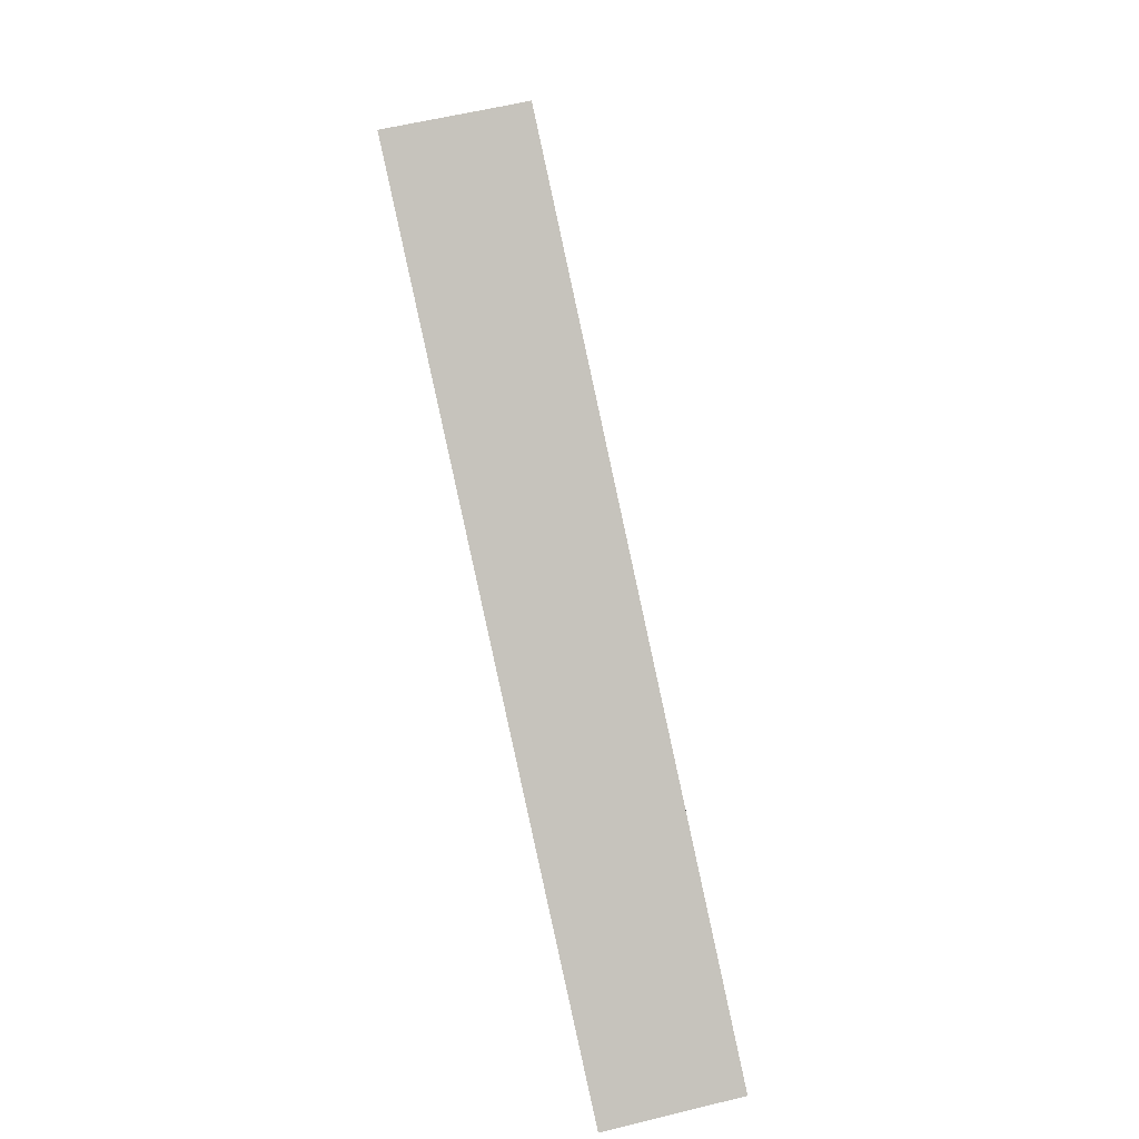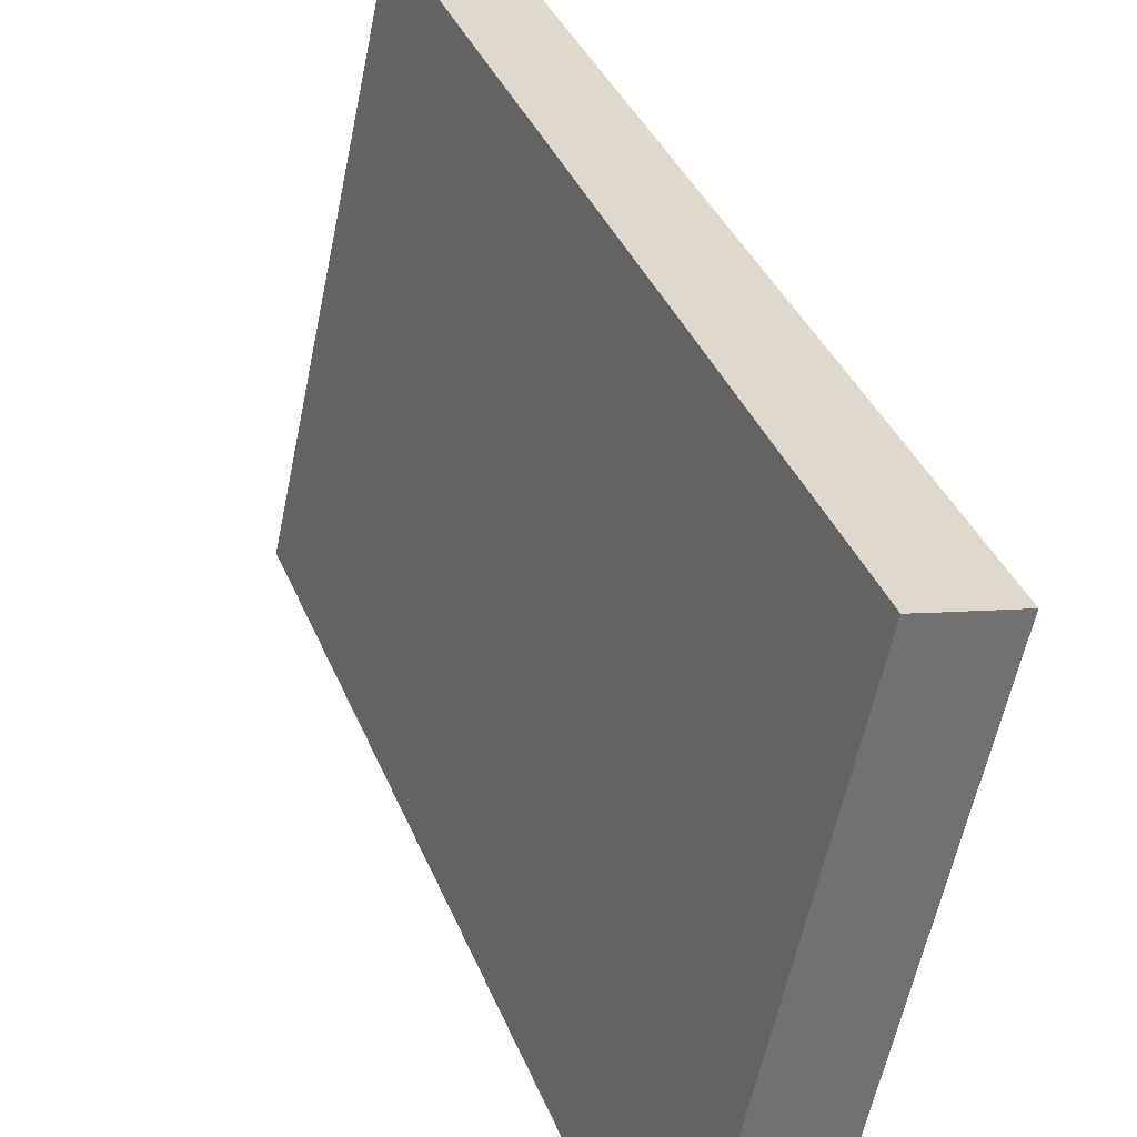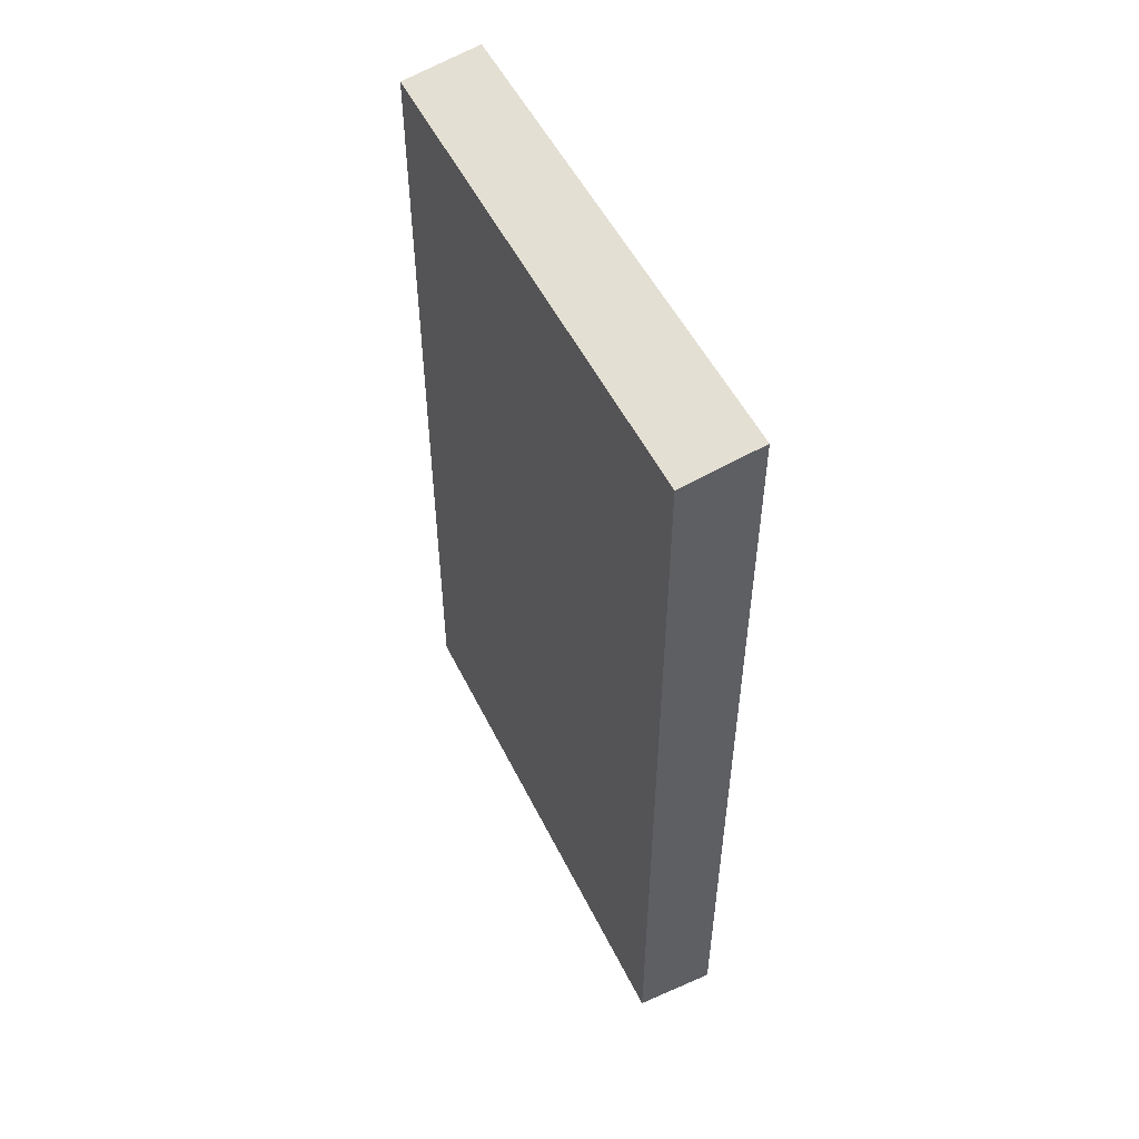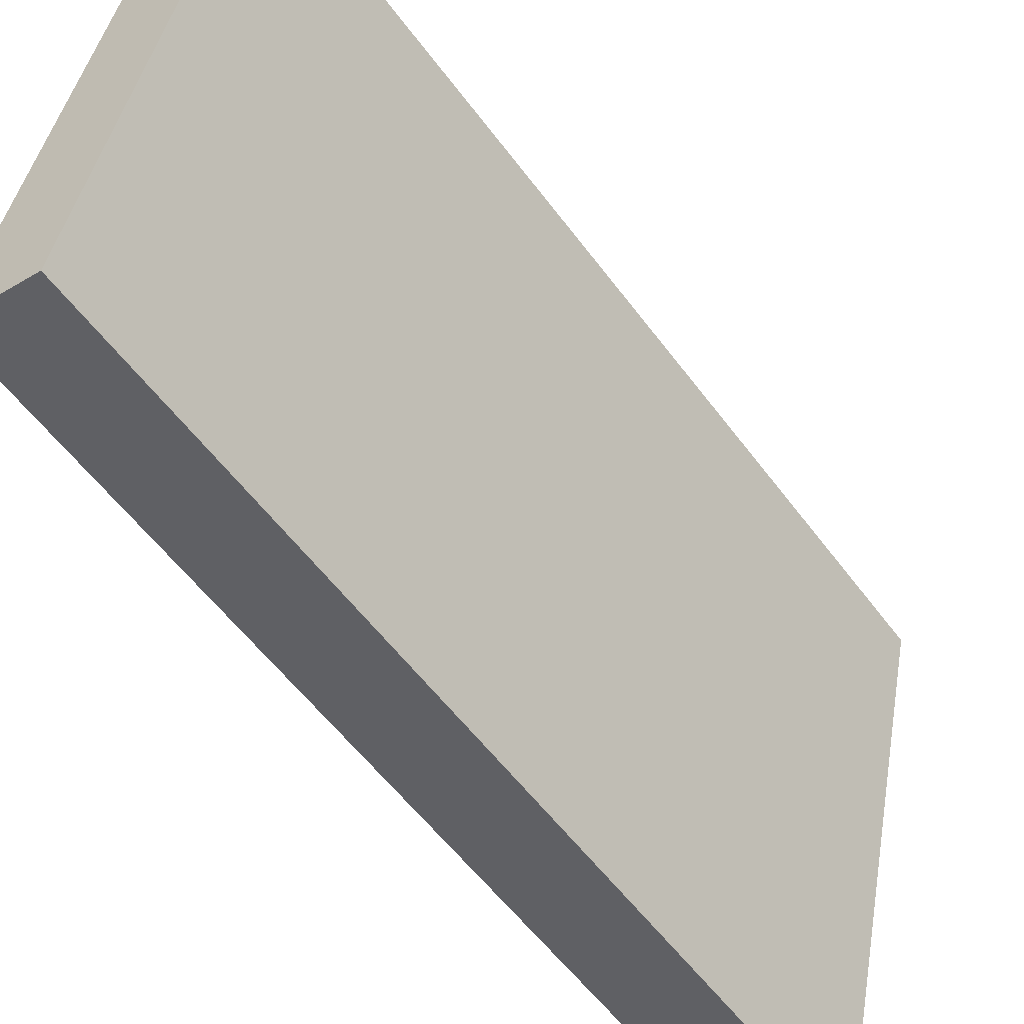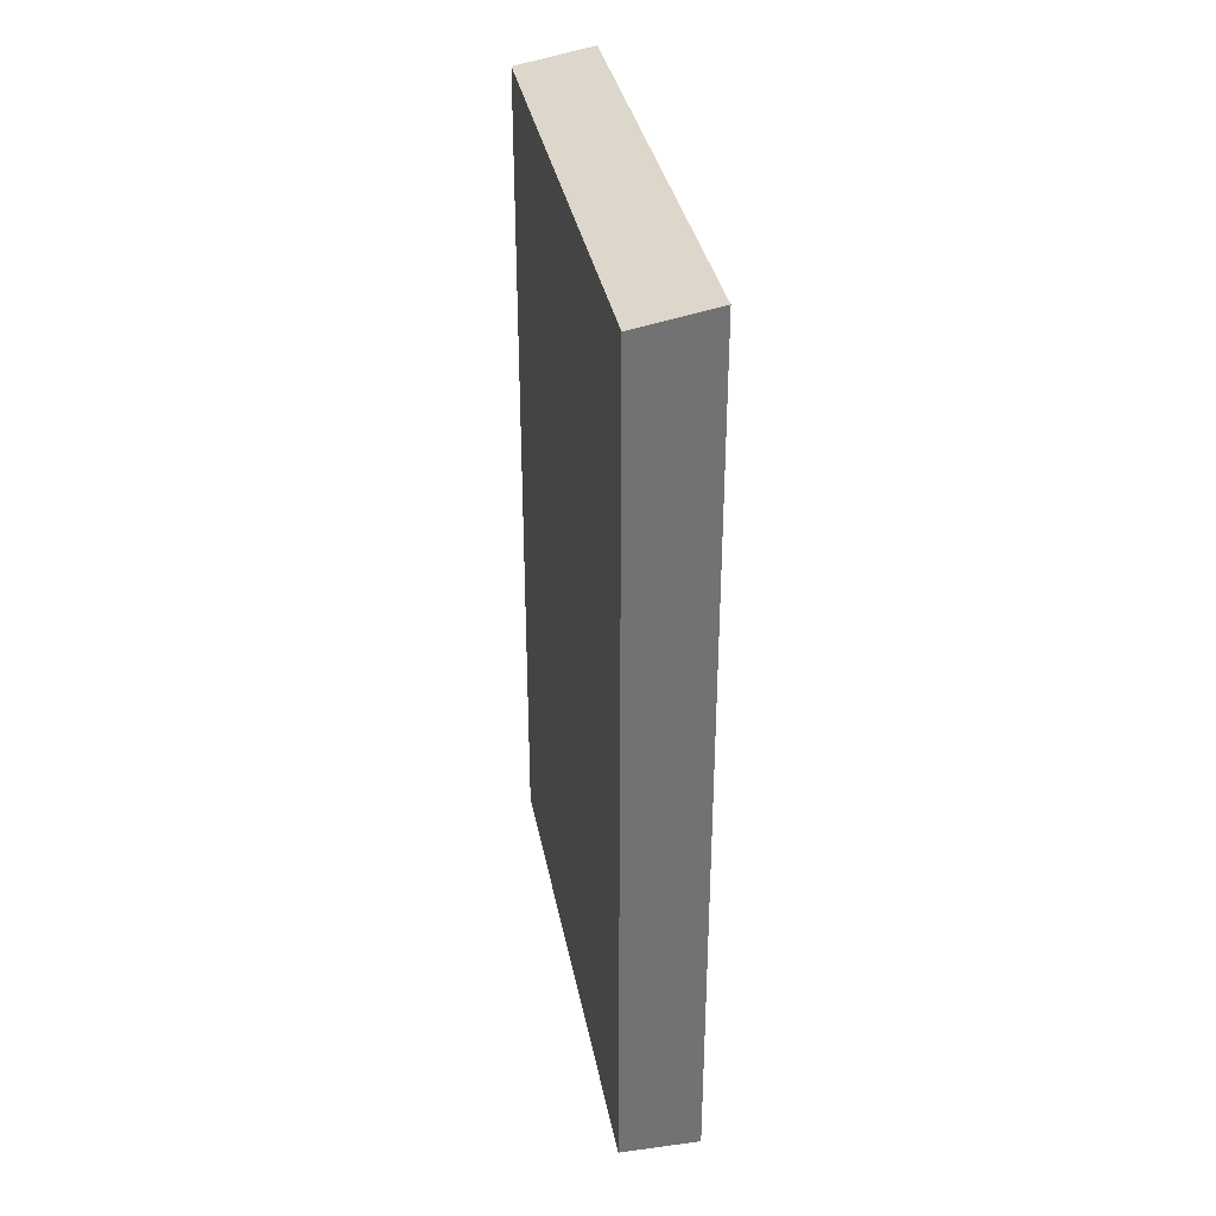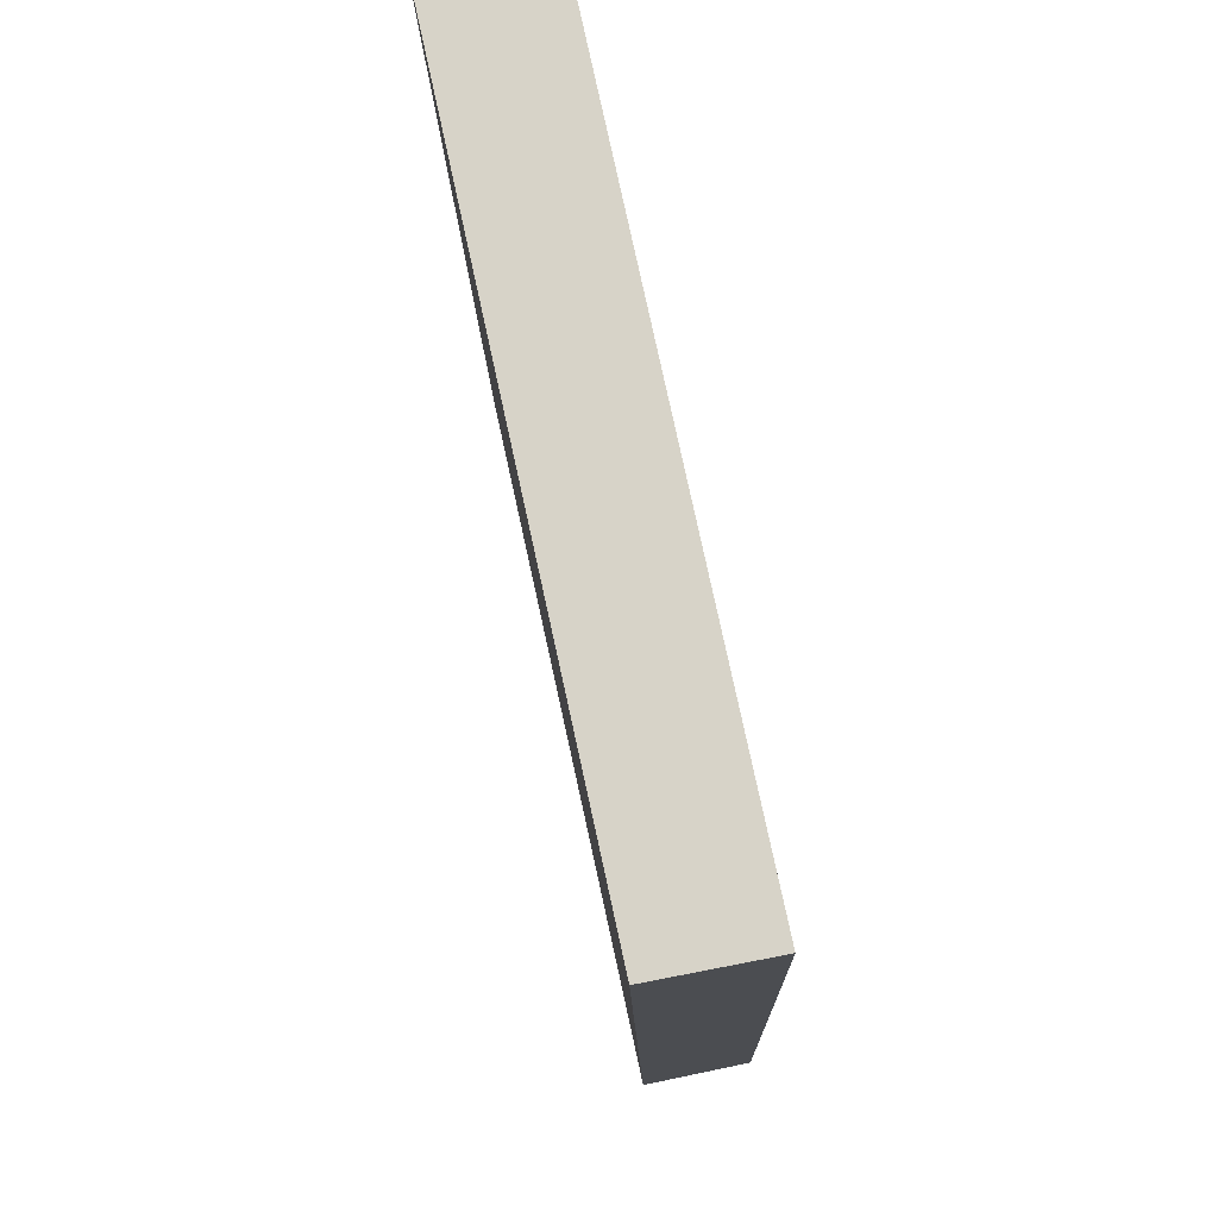
<metadata>
{"format":"obj","ext":"obj","renderer":"f3d","projection":"perspective","resolution":1024,"background":"white","views":[{"elev":3.4,"azim":-179.7,"up":"+Z"},{"elev":35.7,"azim":-19.8,"up":"+Z"},{"elev":52.3,"azim":-13.5,"up":"+Y"},{"elev":-56.2,"azim":36.0,"up":"+Z"},{"elev":34.8,"azim":1.6,"up":"+Y"},{"elev":-11.2,"azim":-179.0,"up":"+Z"}]}
</metadata>
<code>
v  0 39.06 2.392e-15
v  8.583 39.72 22.51
v  3.517 39.72 -0.731
v  5.726 39.18 23.1
v  5.066 39.06 23.24
v  8.583 -1.378e-15 22.51
v  3.517 4.476e-17 -0.731
v  0 0 0
v  5.066 -1.423e-15 23.24
v  5.726 -1.414e-15 23.1
g defaultobject
f 1 2 3
f 2 1 4
f 4 1 5
f 6 3 2
f 3 6 7
f 7 1 3
f 1 7 8
f 8 5 1
f 5 8 9
f 4 6 2
f 6 4 5
f 6 5 10
f 10 5 9
f 10 7 6
f 7 10 8
f 8 10 9

</code>
